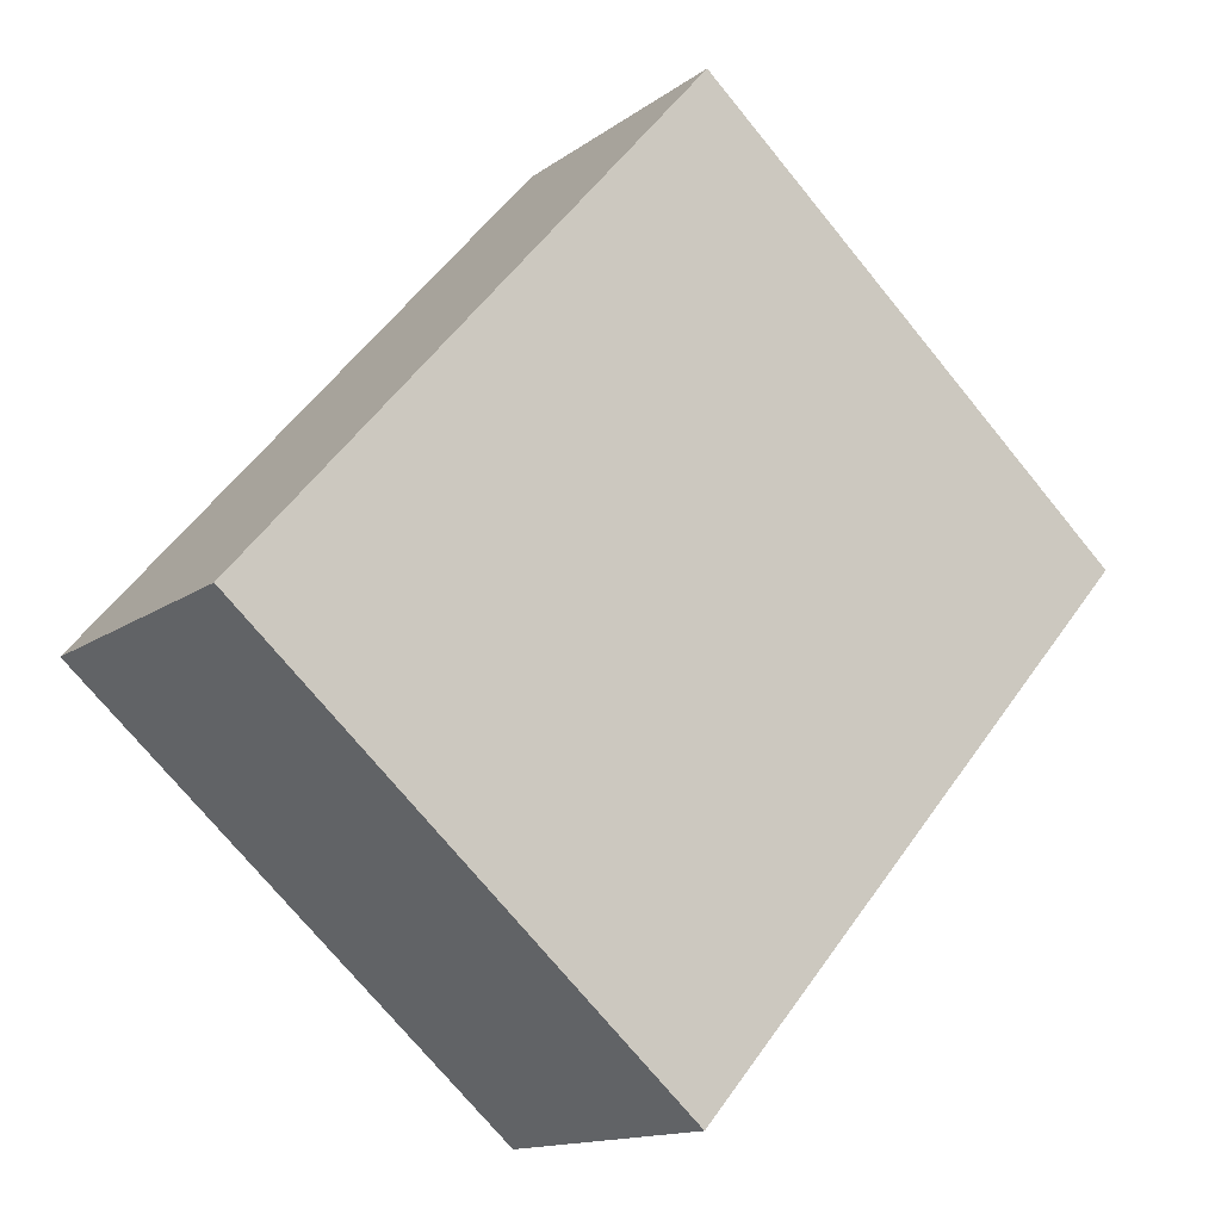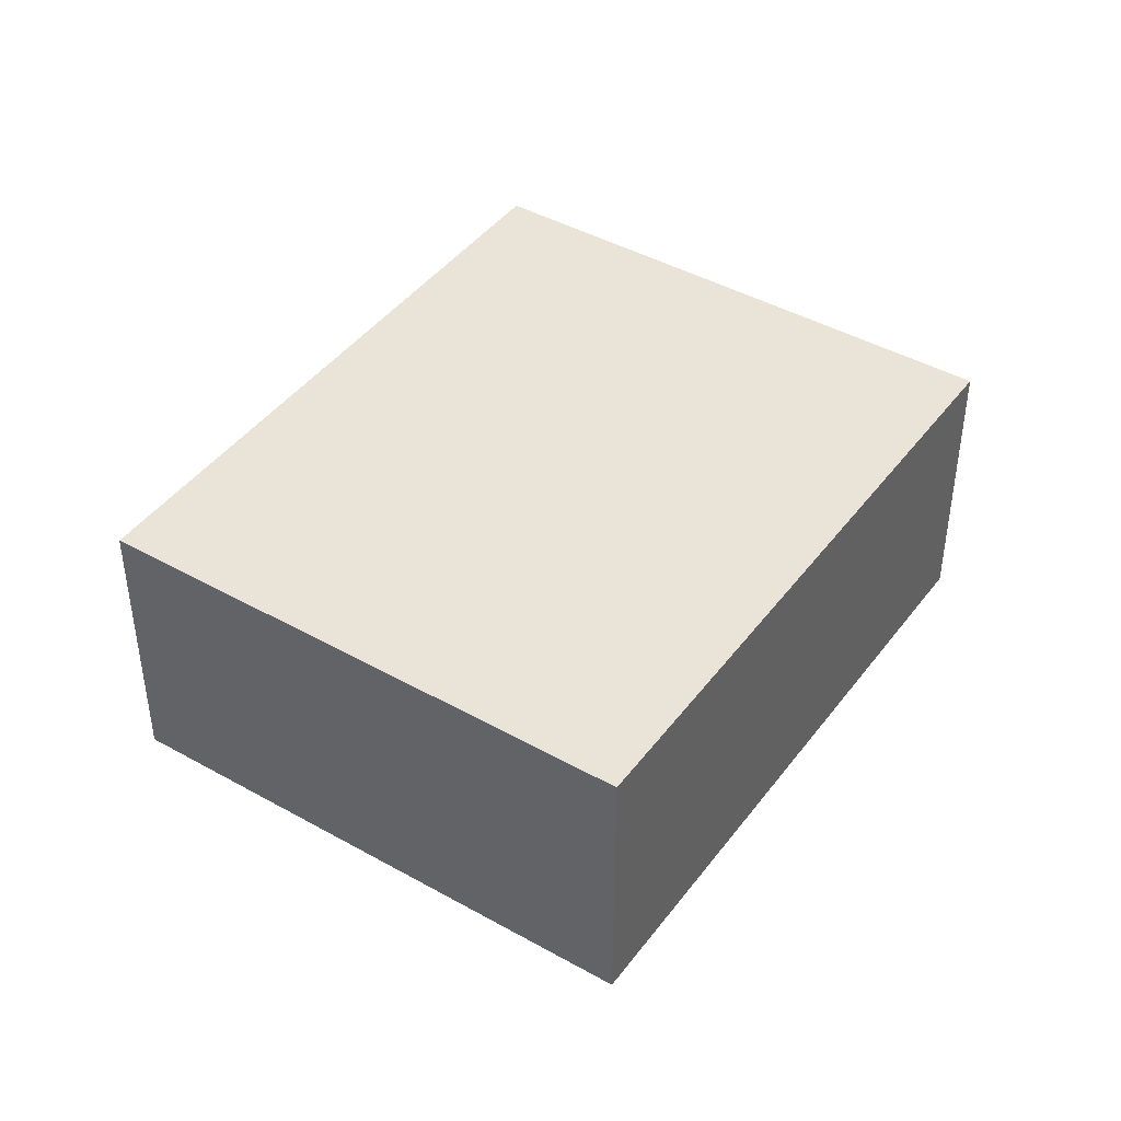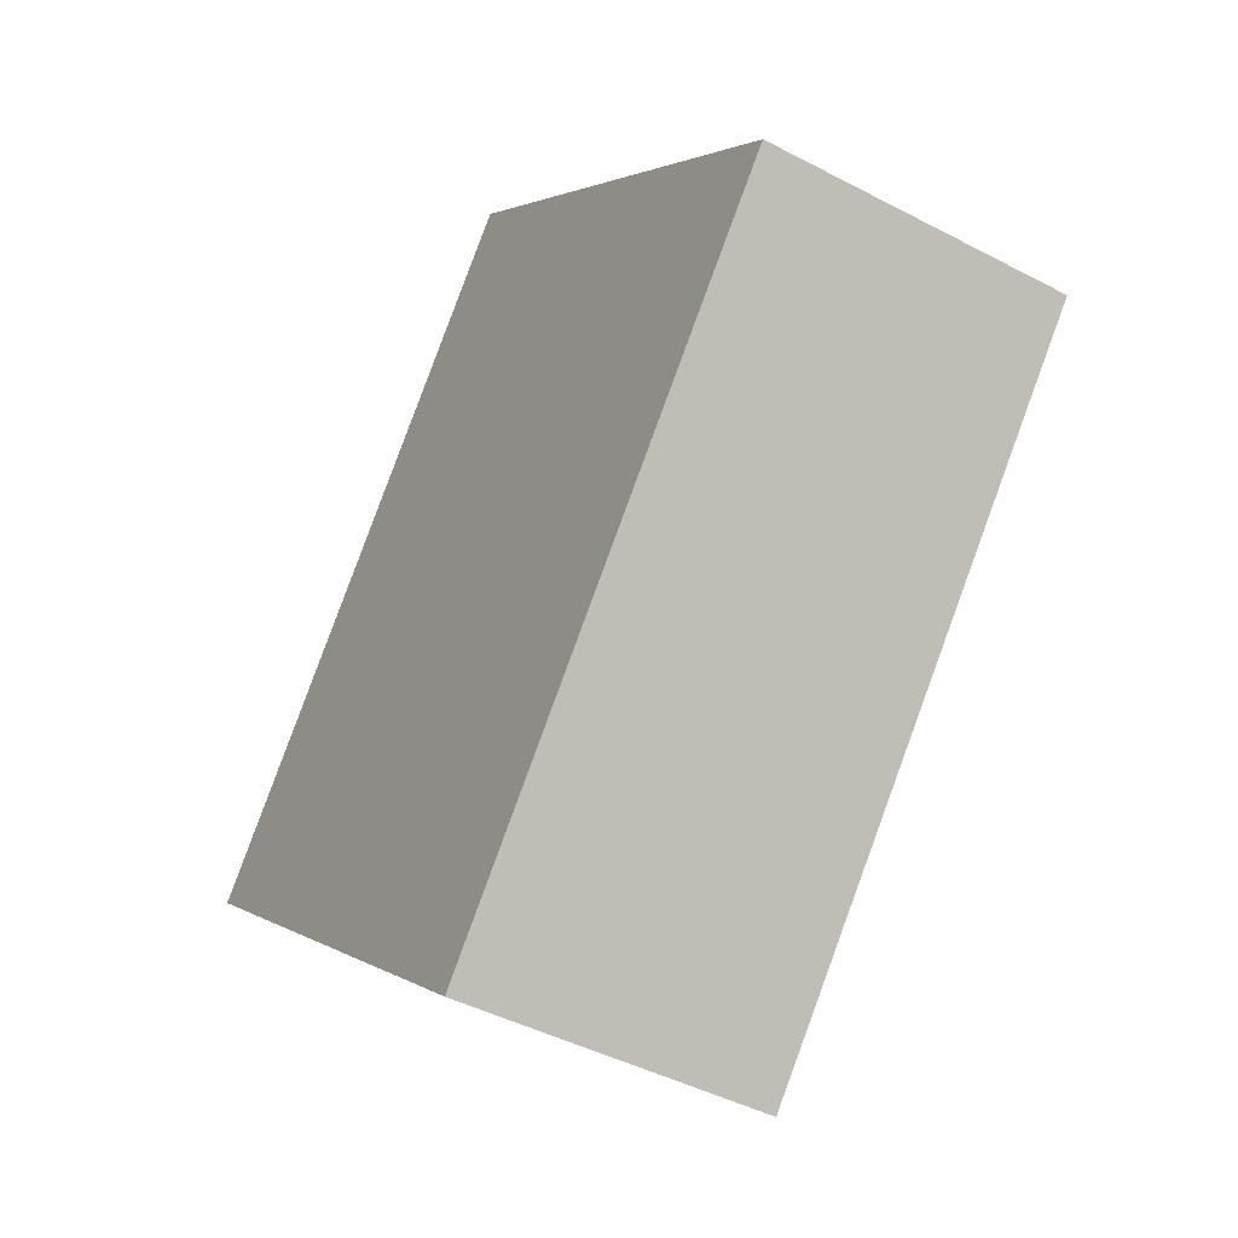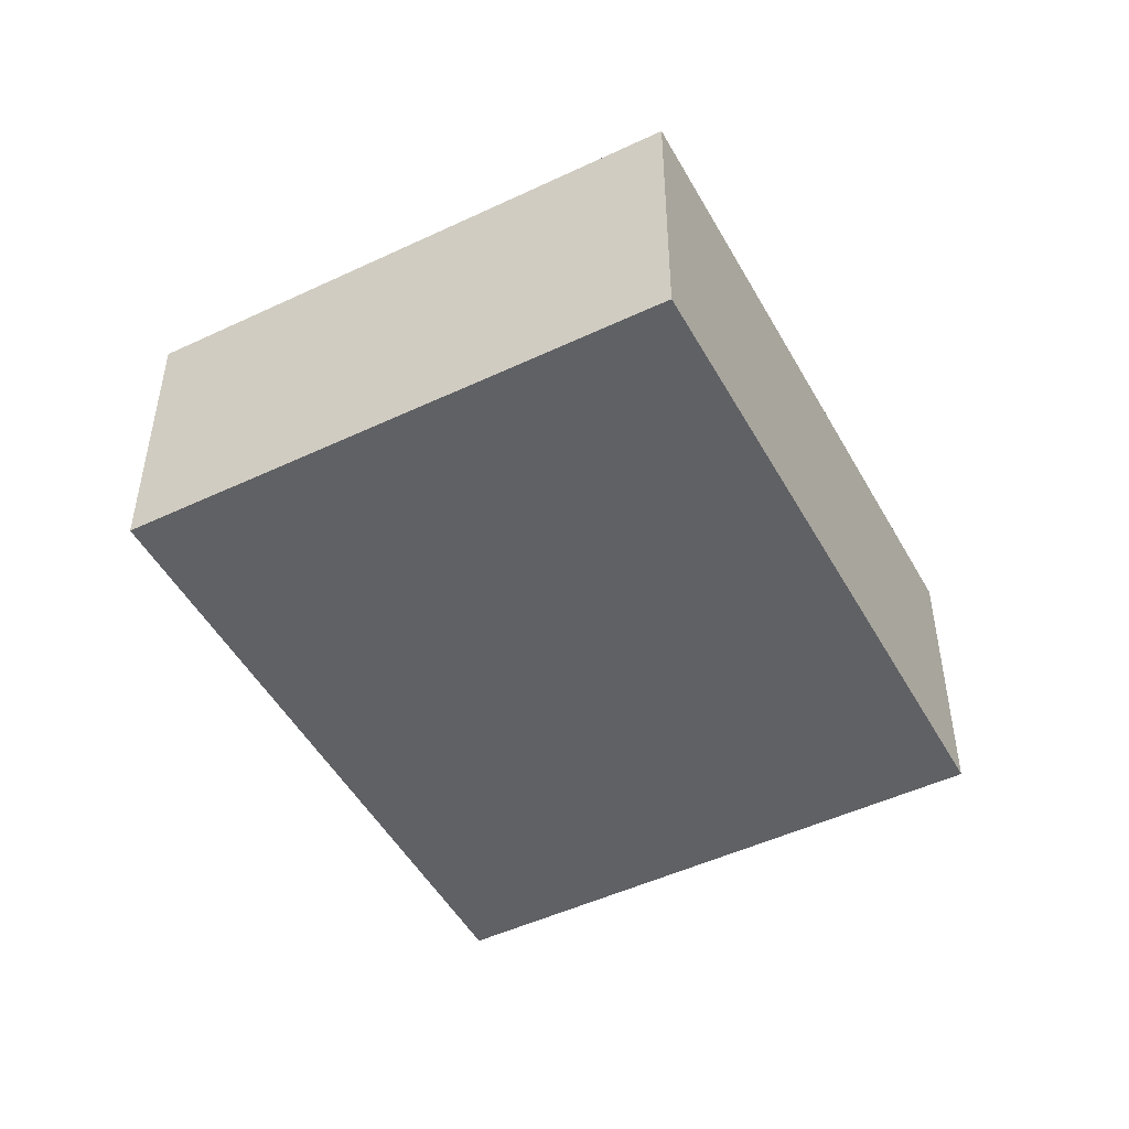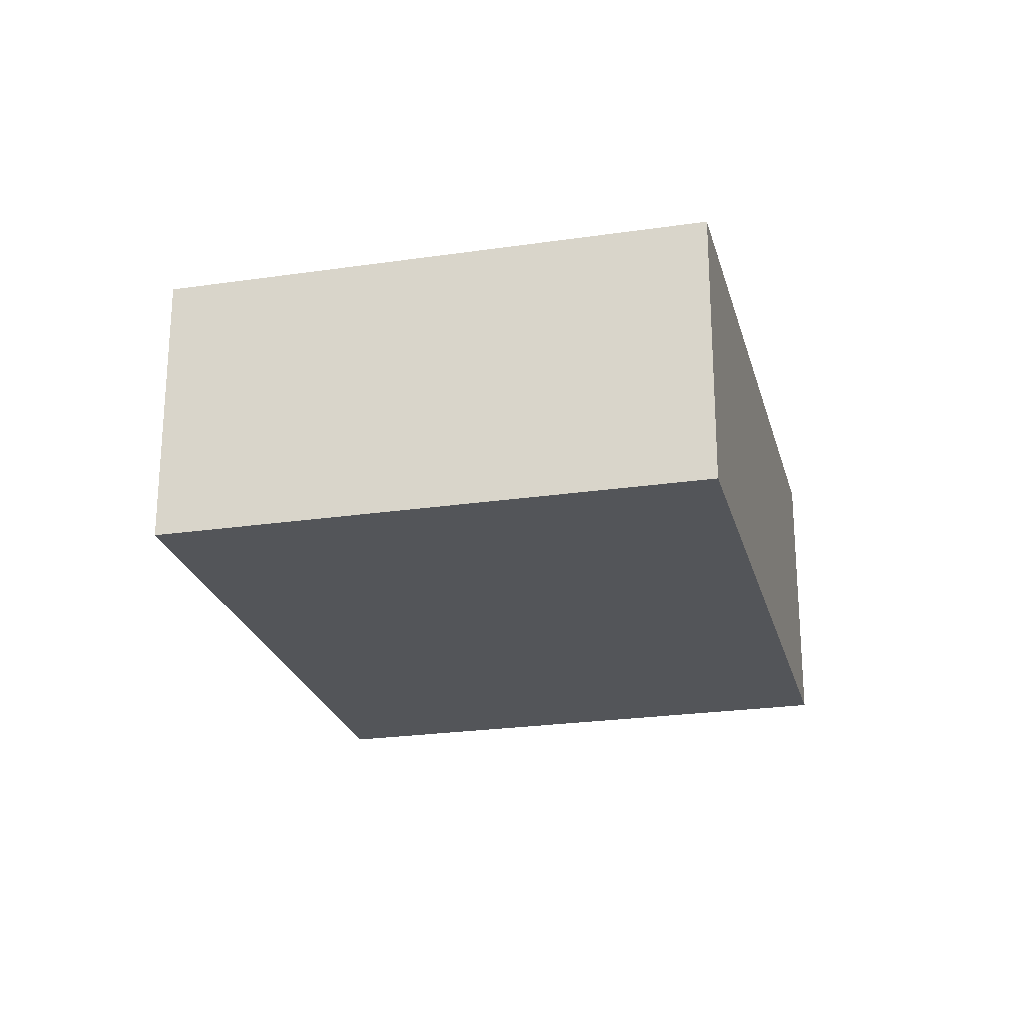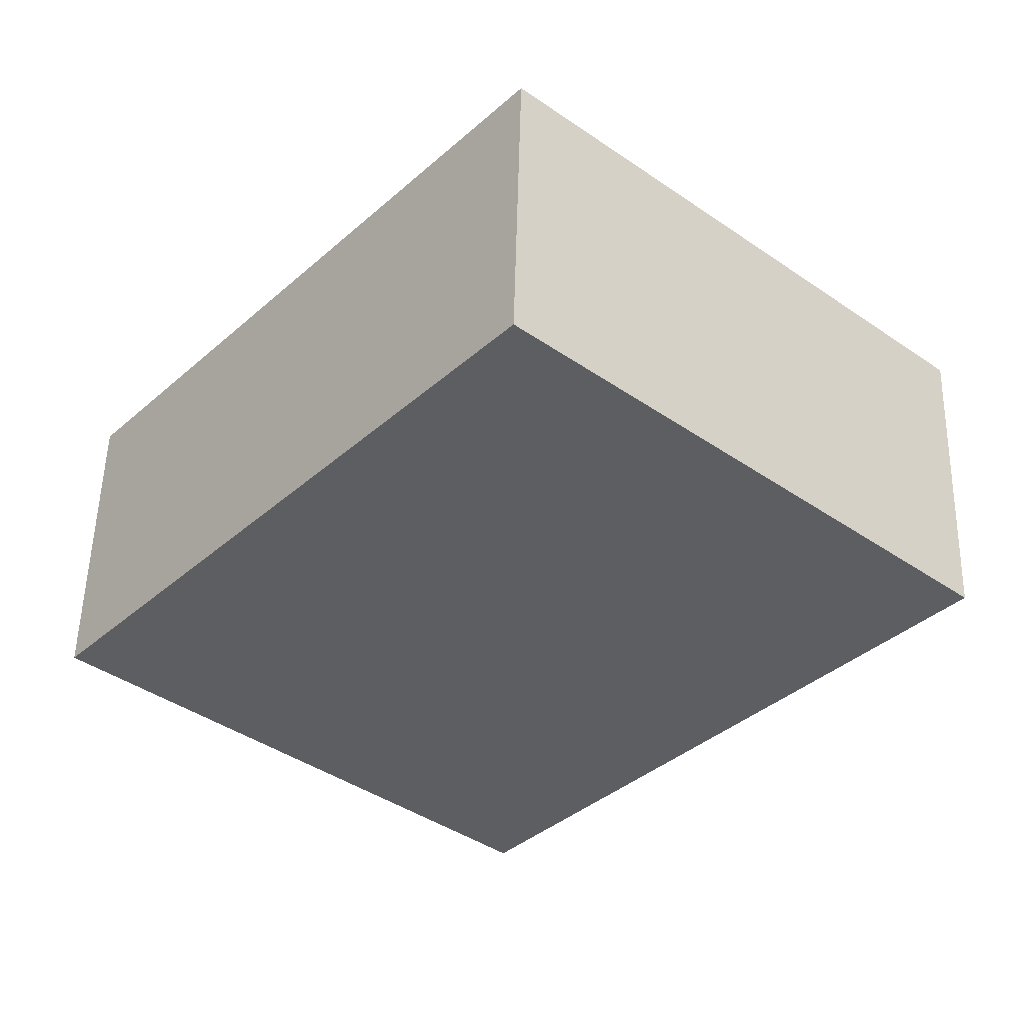
<metadata>
{"format":"obj","ext":"obj","renderer":"f3d","projection":"perspective","resolution":1024,"background":"white","views":[{"elev":-13.9,"azim":-33.0,"up":"+Z"},{"elev":43.5,"azim":-105.2,"up":"+Y"},{"elev":-44.1,"azim":58.3,"up":"+Z"},{"elev":-49.2,"azim":-111.1,"up":"+Y"},{"elev":-24.3,"azim":54.9,"up":"+Y"},{"elev":52.6,"azim":1.4,"up":"+Z"}]}
</metadata>
<code>
v  0 2.506 1.534e-16
v  7.637 2.506 1.171
v  3.764 2.506 -3.304
v  3.861 2.506 4.487
v  7.637 -7.17e-17 1.171
v  3.764 2.023e-16 -3.304
v  0 0 0
v  3.861 -2.747e-16 4.487
g defaultobject
f 1 2 3
f 2 1 4
f 5 3 2
f 3 5 6
f 6 1 3
f 1 6 7
f 7 4 1
f 4 7 8
f 8 2 4
f 2 8 5
f 5 7 6
f 7 5 8

</code>
